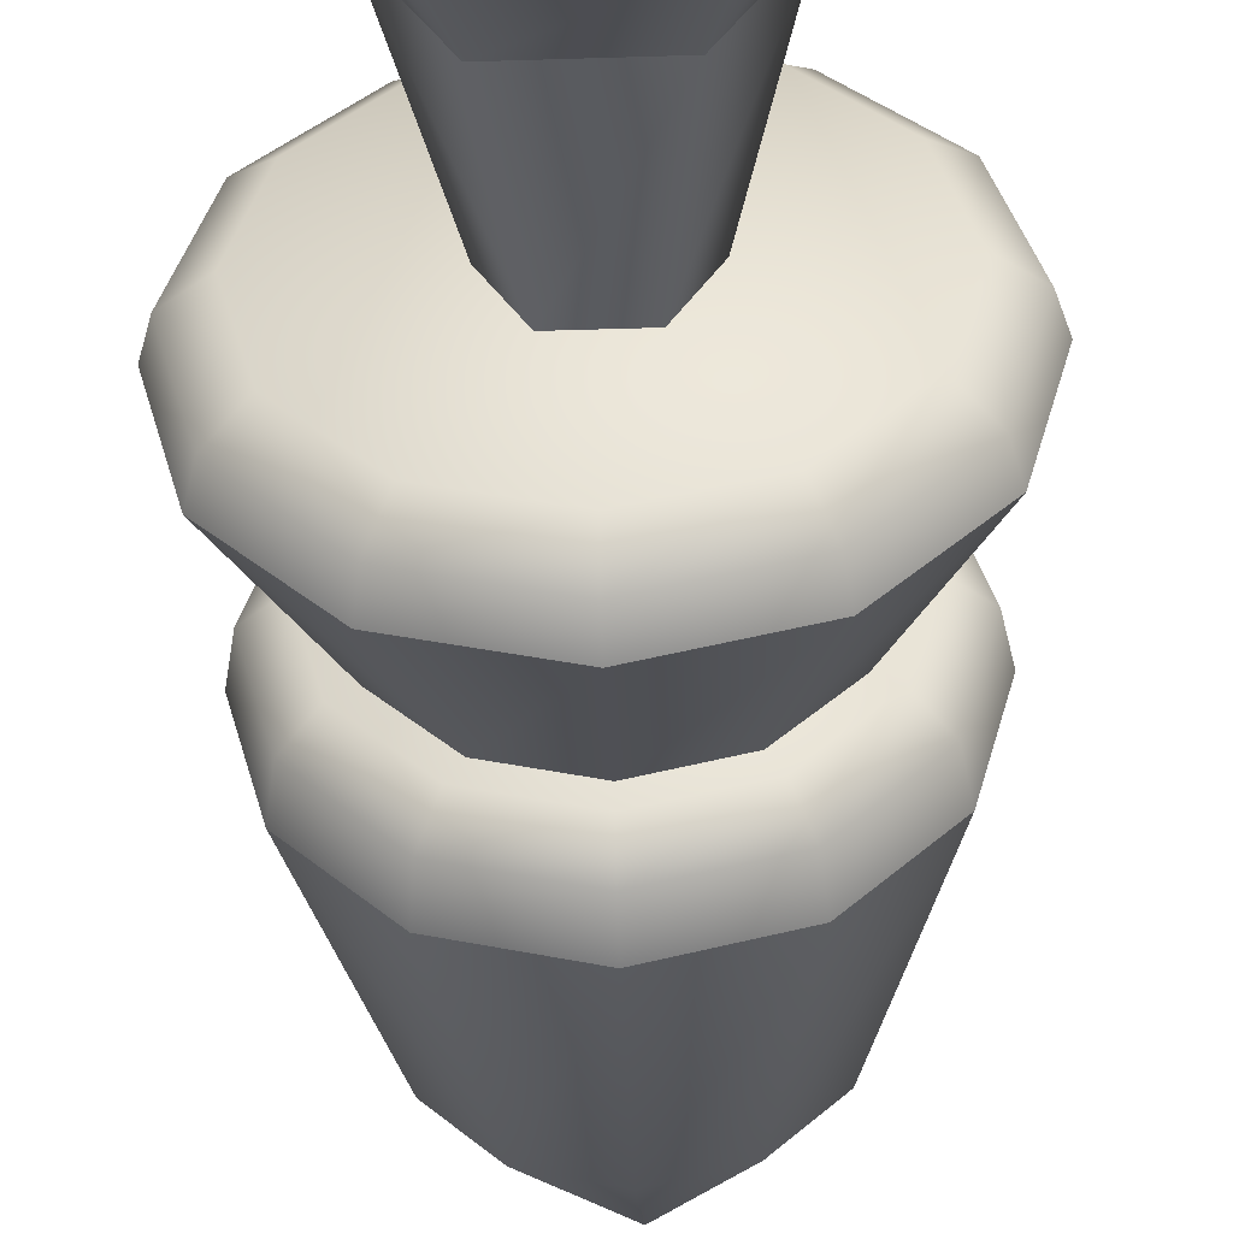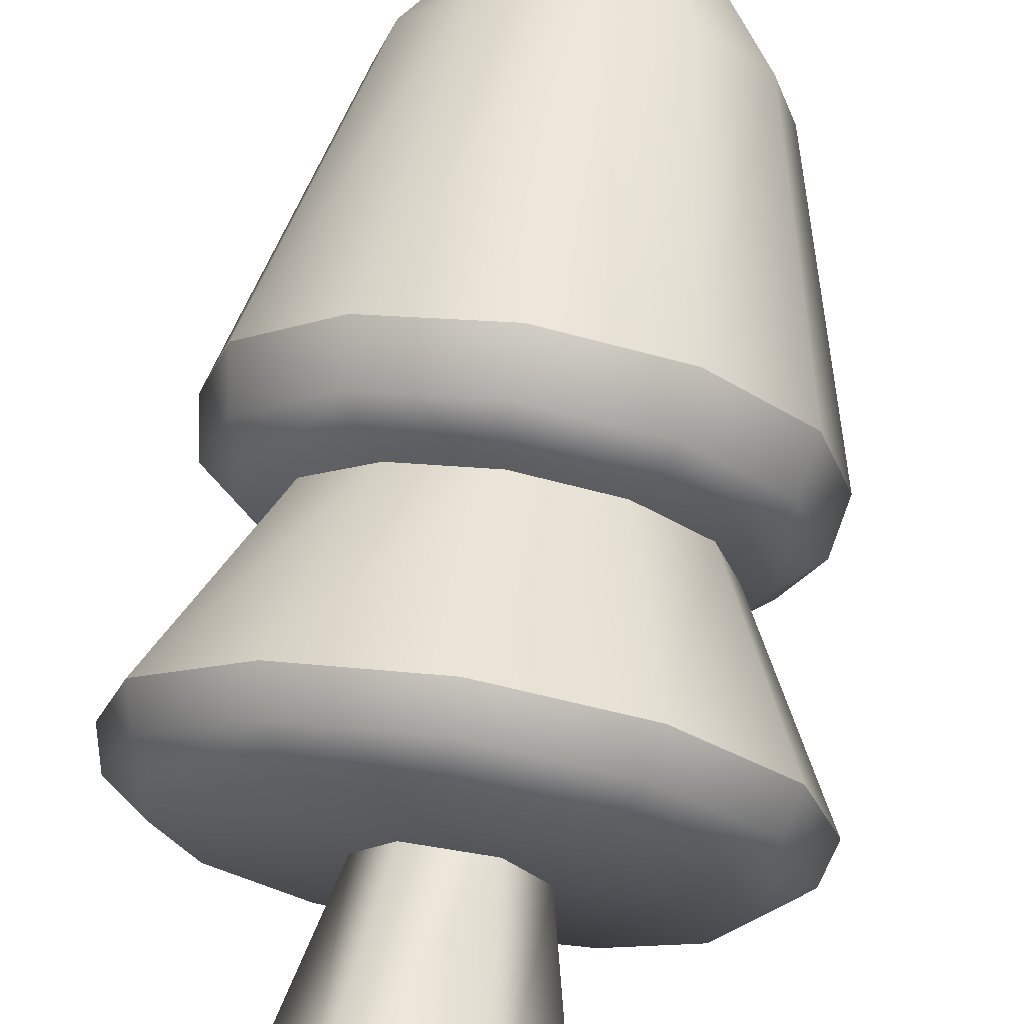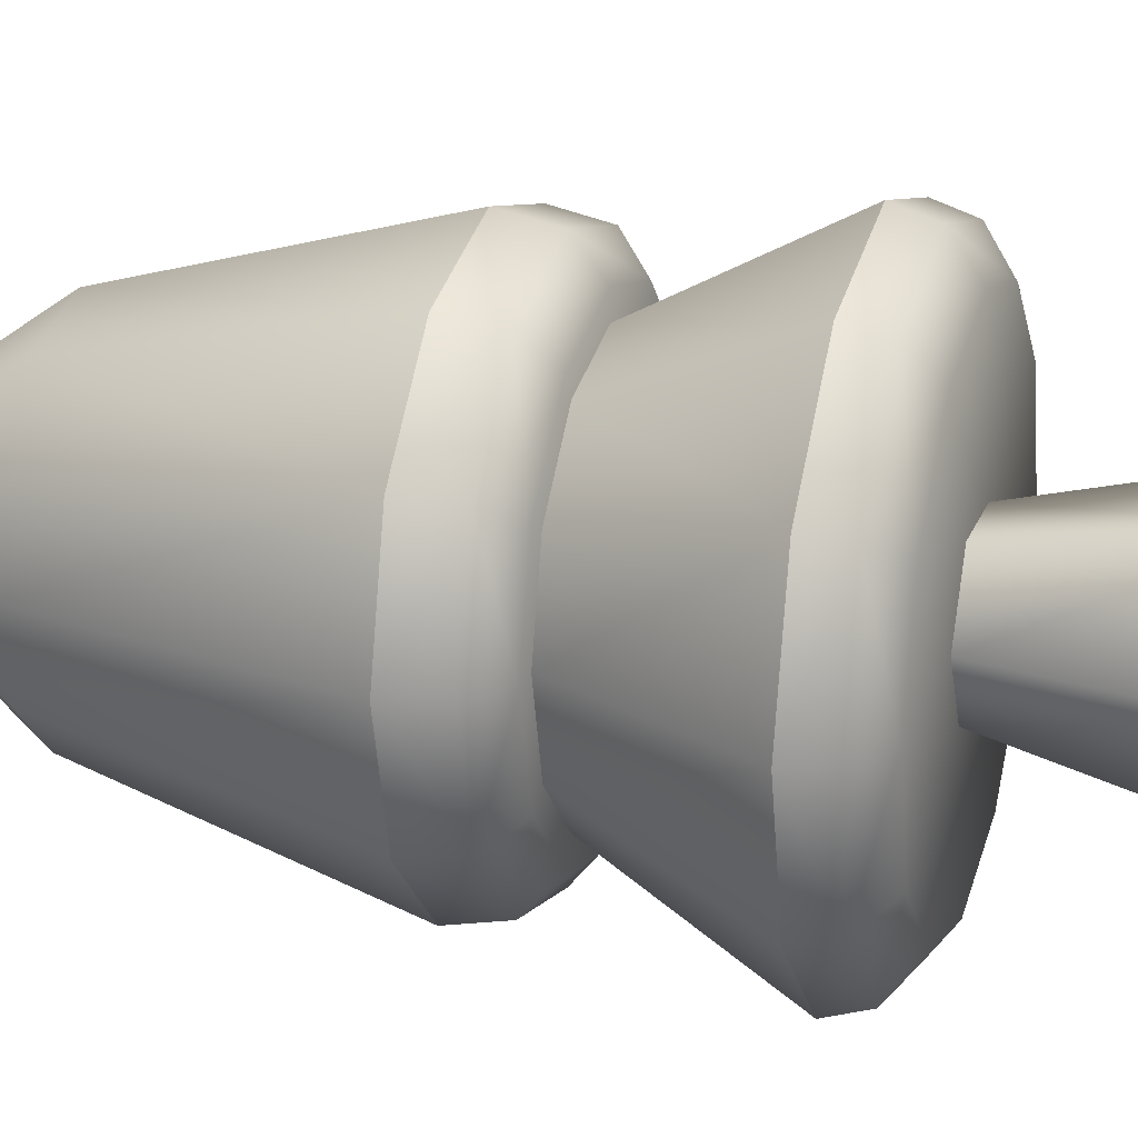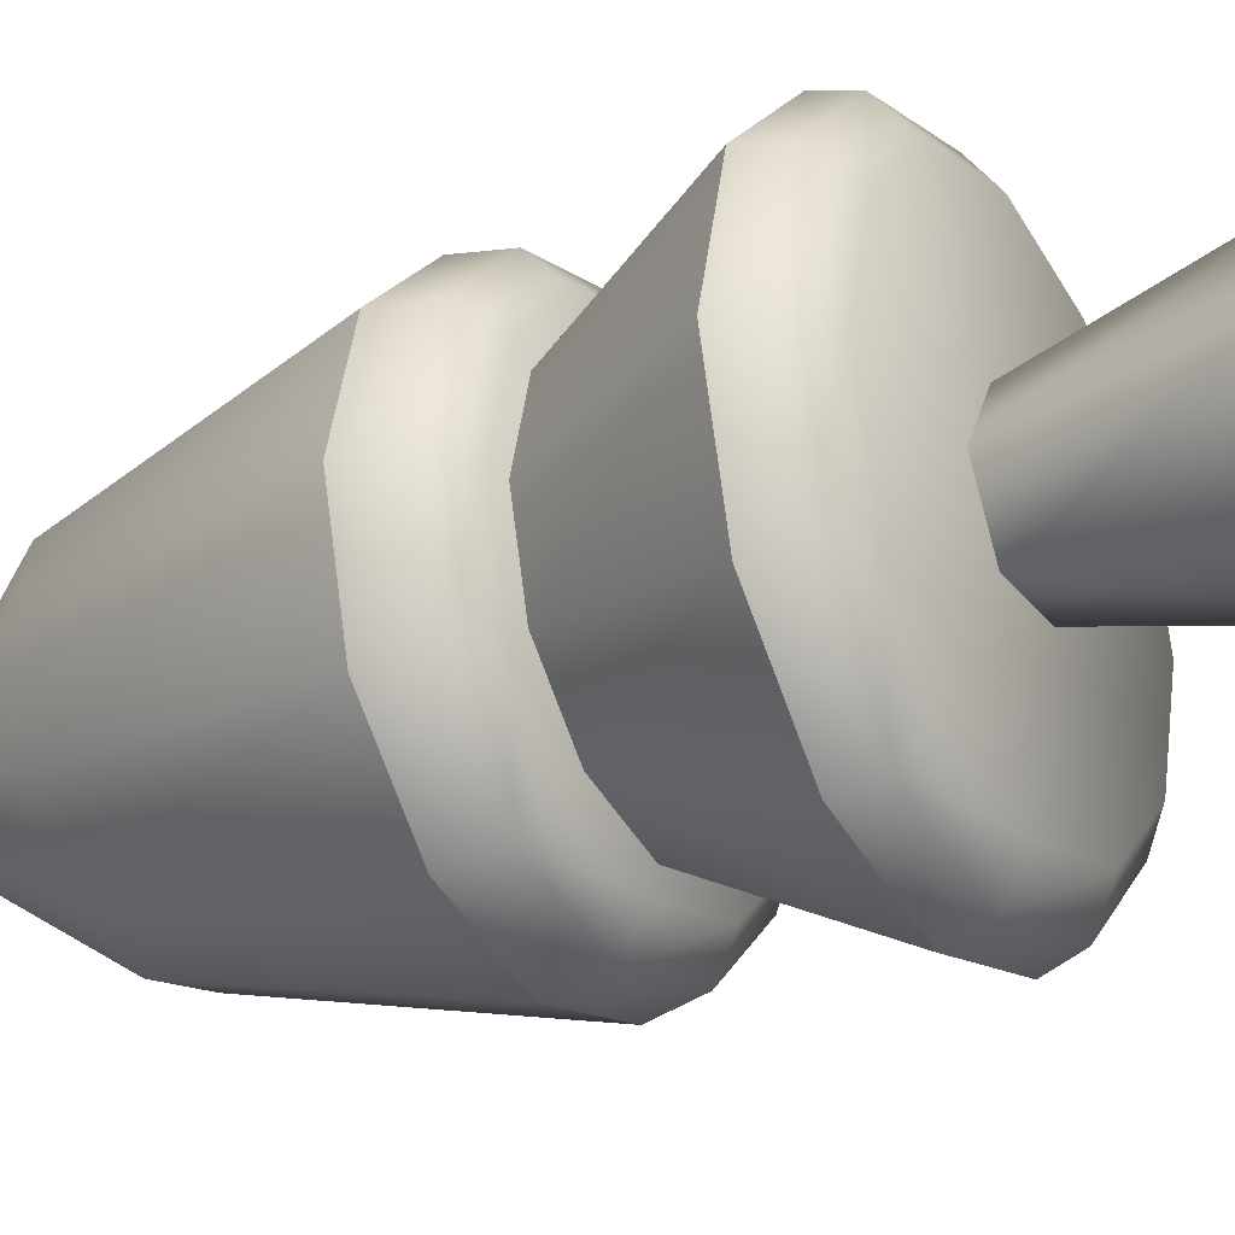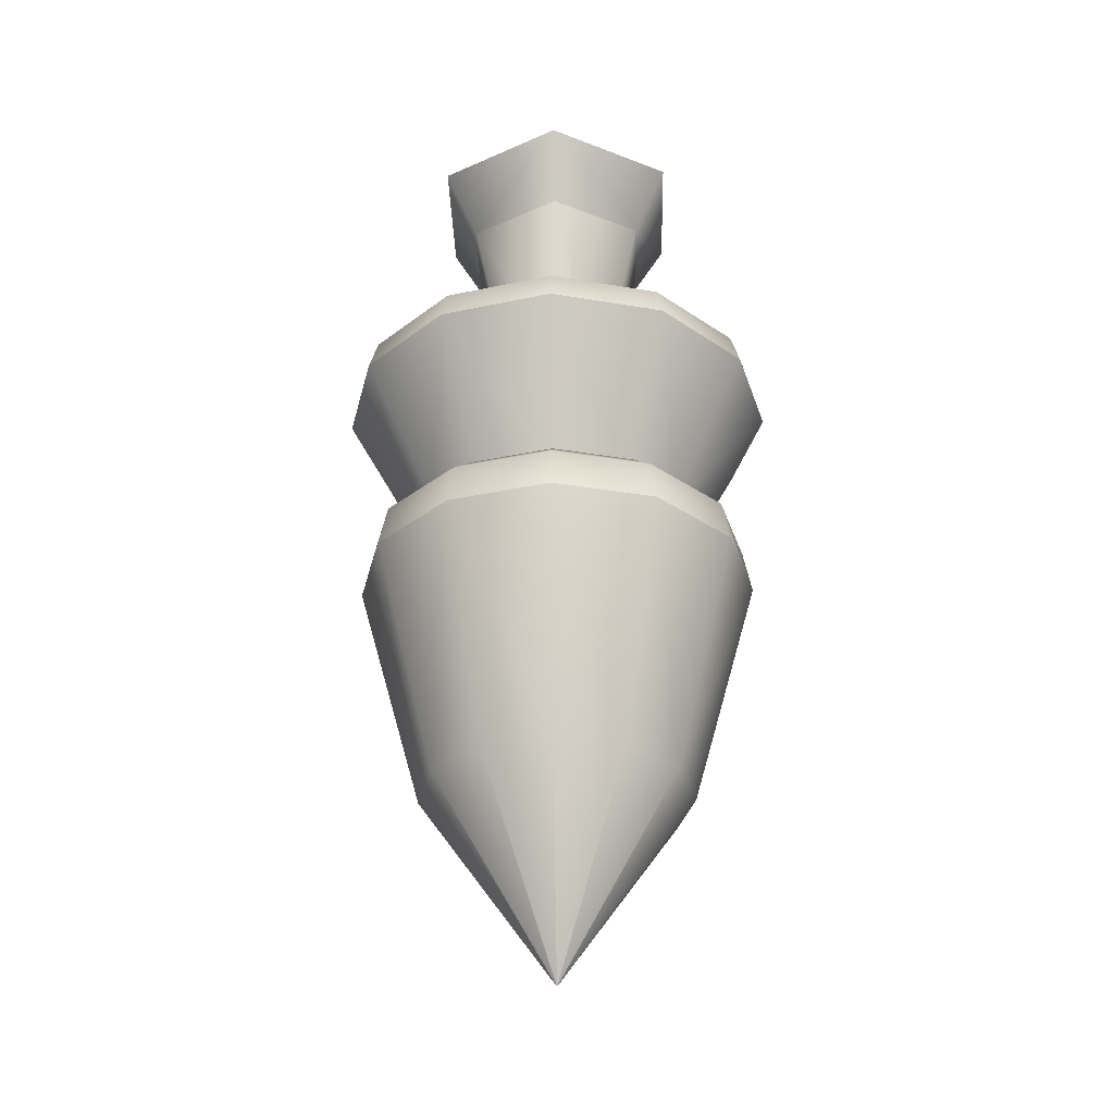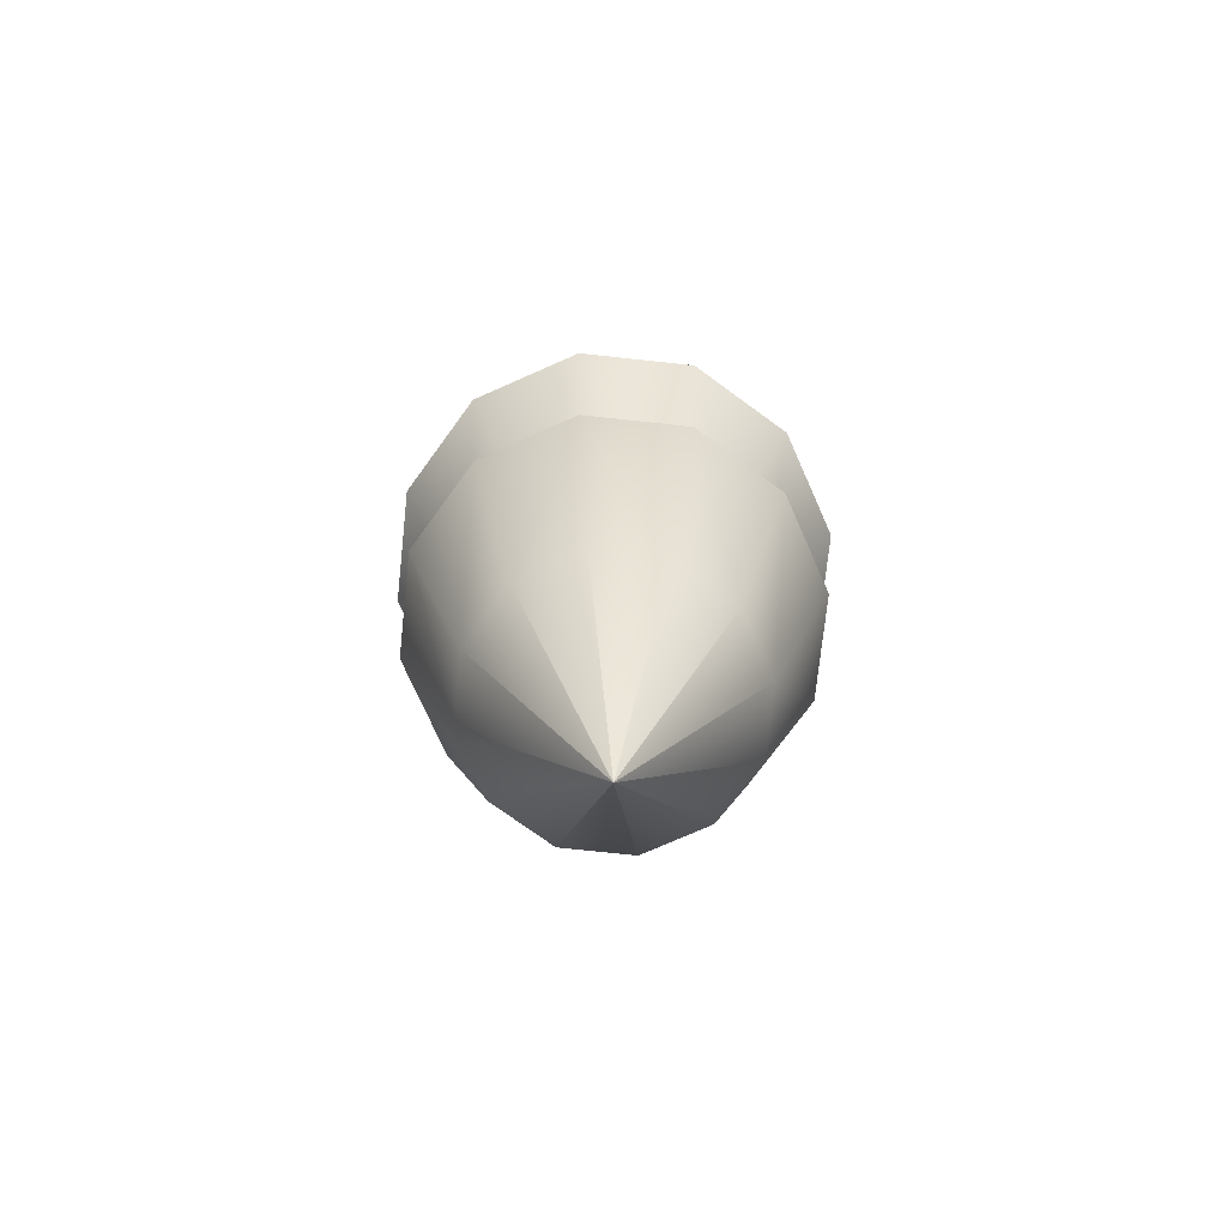
<metadata>
{"format":"obj","ext":"obj","renderer":"f3d","projection":"perspective","resolution":1024,"background":"white","views":[{"elev":-48.2,"azim":2.0,"up":"+Y"},{"elev":71.5,"azim":9.2,"up":"+Y"},{"elev":21.7,"azim":-73.3,"up":"+Y"},{"elev":-29.0,"azim":-60.1,"up":"+Y"},{"elev":-32.4,"azim":-88.4,"up":"+Z"},{"elev":-74.3,"azim":-111.1,"up":"+Z"}]}
</metadata>
<code>
o tree-pine-snow-small
v 0.21 0 0
v 0.105 -0.1819 0
v 0.105 0.1819 0
v -0.105 -0.1819 0
v -0.105 0.1819 0
v -0.21 0 0
v 0.07692 0.1332 -0.1044
v -0.07692 0.1332 -0.1044
v 0.04505 0.07802 -0.3654
v -0.04505 0.07802 -0.3654
v -0.07692 -0.1332 -0.1044
v 0.07692 -0.1332 -0.1044
v -0.04505 -0.07802 -0.3654
v 0.04505 -0.07802 -0.3654
v -0.1538 -0 -0.1044
v 0.1538 -0 -0.1044
v -0.09009 -0 -0.3654
v 0.09009 -0 -0.3654
v -0.1004 0.174 -1.118
v -0.174 0.1004 -1.118
v -0 0 -1.398
v -0.2009 0 -1.118
v -0.174 -0.1004 -1.118
v -0.1004 -0.174 -1.118
v -0 -0.2009 -1.118
v 0.1004 -0.174 -1.118
v 0.174 -0.1004 -1.118
v 0.2009 0 -1.118
v 0.174 0.1004 -1.118
v 0.1004 0.174 -1.118
v -0 0.2009 -1.118
v 0.2431 0 -0.665
v 0.2105 -0.1215 -0.665
v 0.2105 0.1215 -0.665
v 0.1215 0.2105 -0.665
v 0.1215 -0.2105 -0.665
v -0 0.2431 -0.665
v -0 -0.2431 -0.665
v -0.1215 -0.2105 -0.665
v -0.1215 0.2105 -0.665
v -0.2105 -0.1215 -0.665
v -0.2105 0.1215 -0.665
v -0.2431 -0 -0.665
v 0.2486 0.1435 -0.7
v 0.1435 0.2486 -0.7
v 0.1435 -0.2486 -0.7
v -0 -0.287 -0.7
v 0.2486 -0.1435 -0.7
v 0.287 0 -0.7
v -0 0.287 -0.7
v -0.1435 0.2486 -0.7
v -0.2486 0.1435 -0.7
v -0.287 0 -0.7
v -0.1435 -0.2486 -0.7
v -0.2486 -0.1435 -0.7
v -0.2598 0.15 -0.7645
v -0.15 0.2598 -0.7645
v -0 -0.2999 -0.7645
v 0.15 -0.2598 -0.7645
v 0.2598 0.15 -0.7645
v 0.15 0.2598 -0.7645
v -0.2999 0 -0.7645
v 0.2598 -0.15 -0.7645
v -0 0.2999 -0.7645
v 0.2999 0 -0.7645
v -0.15 -0.2598 -0.7645
v -0.2598 -0.15 -0.7645
v -0.166 -0.2875 -0.4469
v -0 -0.332 -0.4469
v -0.1063 -0.1841 -0.665
v 0 -0.2126 -0.665
v 0.166 0.2875 -0.4469
v -0 0.332 -0.4469
v 0.1063 0.1841 -0.665
v 0 0.2126 -0.665
v 0.2875 -0.166 -0.4469
v 0.332 0 -0.4469
v 0.1841 -0.1063 -0.665
v 0.2126 0 -0.665
v -0.332 0 -0.4469
v -0.2126 0 -0.665
v -0.2875 0.166 -0.4469
v -0.1841 0.1063 -0.665
v 0.166 -0.2875 -0.4469
v 0.1063 -0.1841 -0.665
v -0.166 0.2875 -0.4469
v -0.1063 0.1841 -0.665
v 0.2875 0.166 -0.4469
v 0.1841 0.1063 -0.665
v -0.2875 -0.166 -0.4469
v -0.1841 -0.1063 -0.665
v -0 0.3174 -0.4004
v -0.1587 0.2749 -0.4004
v 0.2749 -0.1587 -0.4004
v 0.3174 0 -0.4004
v -0.1587 -0.2749 -0.4004
v -0 -0.3174 -0.4004
v 0.1587 -0.2749 -0.4004
v -0.2749 -0.1587 -0.4004
v 0.1587 0.2749 -0.4004
v -0.3174 -0 -0.4004
v -0.2749 0.1587 -0.4004
v 0.2749 0.1587 -0.4004
v 0.2686 -0 -0.3654
v 0.2326 -0.1343 -0.3654
v 0.2326 0.1343 -0.3654
v 0.1343 -0.2326 -0.3654
v 0.1343 0.2326 -0.3654
v -0 -0.2686 -0.3654
v -0 0.2686 -0.3654
v -0.1343 0.2326 -0.3654
v -0.1343 -0.2326 -0.3654
v -0.2326 -0.1343 -0.3654
v -0.2326 0.1343 -0.3654
v -0.2686 -0 -0.3654
f 3 2 1
f 2 3 4
f 4 3 5
f 4 5 6
f 9 8 7
f 8 9 10
f 13 12 11
f 12 13 14
f 7 5 3
f 5 7 8
f 11 2 4
f 2 11 12
f 6 11 4
f 11 6 15
f 6 8 15
f 8 6 5
f 7 1 16
f 1 7 3
f 15 13 11
f 13 15 17
f 14 16 12
f 16 14 18
f 18 7 16
f 7 18 9
f 8 17 15
f 17 8 10
f 12 1 2
f 1 12 16
f 21 20 19
f 20 21 22
f 22 21 23
f 21 24 23
f 21 25 24
f 21 26 25
f 21 27 26
f 28 27 21
f 29 28 21
f 30 29 21
f 21 19 31
f 21 31 30
f 34 33 32
f 33 34 35
f 33 35 36
f 36 35 37
f 36 37 38
f 38 37 39
f 39 37 40
f 39 40 41
f 41 40 42
f 41 42 43
f 45 34 44
f 34 45 35
f 36 47 46
f 47 36 38
f 33 46 48
f 46 33 36
f 32 48 49
f 48 32 33
f 44 32 49
f 32 44 34
f 51 37 50
f 37 51 40
f 52 43 42
f 43 52 53
f 41 54 39
f 54 41 55
f 51 42 40
f 42 51 52
f 50 35 45
f 35 50 37
f 38 54 47
f 54 38 39
f 43 55 41
f 55 43 53
f 51 56 52
f 56 51 57
f 58 46 47
f 46 58 59
f 60 45 44
f 45 60 61
f 52 62 53
f 62 52 56
f 63 46 59
f 46 63 48
f 61 50 45
f 50 61 64
f 65 44 49
f 44 65 60
f 66 47 54
f 47 66 58
f 64 51 50
f 51 64 57
f 67 54 55
f 54 67 66
f 65 48 63
f 48 65 49
f 55 62 67
f 62 55 53
f 19 56 57
f 56 19 20
f 67 24 66
f 24 67 23
f 28 60 65
f 60 28 29
f 30 64 61
f 64 30 31
f 27 65 63
f 65 27 28
f 29 61 60
f 61 29 30
f 25 59 58
f 59 25 26
f 56 22 62
f 22 56 20
f 26 63 59
f 63 26 27
f 62 23 67
f 23 62 22
f 24 58 66
f 58 24 25
f 31 57 64
f 57 31 19
f 70 69 68
f 69 70 71
f 74 73 72
f 73 74 75
f 78 77 76
f 77 78 79
f 82 81 80
f 81 82 83
f 71 84 69
f 84 71 85
f 87 82 86
f 82 87 83
f 75 86 73
f 86 75 87
f 89 72 88
f 72 89 74
f 79 88 77
f 88 79 89
f 90 70 68
f 70 90 91
f 85 76 84
f 76 85 78
f 80 91 90
f 91 80 81
f 73 93 92
f 93 73 86
f 77 94 76
f 94 77 95
f 68 97 96
f 97 68 69
f 76 98 84
f 98 76 94
f 90 96 99
f 96 90 68
f 72 92 100
f 92 72 73
f 102 80 101
f 80 102 82
f 99 80 90
f 80 99 101
f 88 95 77
f 95 88 103
f 88 100 103
f 100 88 72
f 69 98 97
f 98 69 84
f 86 102 93
f 102 86 82
f 106 105 104
f 105 106 107
f 107 106 108
f 107 108 109
f 109 108 110
f 109 110 111
f 109 111 112
f 112 111 113
f 113 111 114
f 113 114 115
f 103 104 95
f 104 103 106
f 115 99 113
f 99 115 101
f 105 98 94
f 98 105 107
f 104 94 95
f 94 104 105
f 107 97 98
f 97 107 109
f 93 110 92
f 110 93 111
f 92 108 100
f 108 92 110
f 93 114 111
f 114 93 102
f 102 115 114
f 115 102 101
f 100 106 103
f 106 100 108
f 109 96 97
f 96 109 112
f 113 96 112
f 96 113 99
f 3 2 1
f 2 3 4
f 4 3 5
f 4 5 6
f 9 8 7
f 8 9 10
f 13 12 11
f 12 13 14
f 7 5 3
f 5 7 8
f 11 2 4
f 2 11 12
f 6 11 4
f 11 6 15
f 6 8 15
f 8 6 5
f 7 1 16
f 1 7 3
f 15 13 11
f 13 15 17
f 14 16 12
f 16 14 18
f 18 7 16
f 7 18 9
f 8 17 15
f 17 8 10
f 12 1 2
f 1 12 16
f 21 20 19
f 20 21 22
f 22 21 23
f 21 24 23
f 21 25 24
f 21 26 25
f 21 27 26
f 28 27 21
f 29 28 21
f 30 29 21
f 21 19 31
f 21 31 30
f 34 33 32
f 33 34 35
f 33 35 36
f 36 35 37
f 36 37 38
f 38 37 39
f 39 37 40
f 39 40 41
f 41 40 42
f 41 42 43
f 45 34 44
f 34 45 35
f 36 47 46
f 47 36 38
f 33 46 48
f 46 33 36
f 32 48 49
f 48 32 33
f 44 32 49
f 32 44 34
f 51 37 50
f 37 51 40
f 52 43 42
f 43 52 53
f 41 54 39
f 54 41 55
f 51 42 40
f 42 51 52
f 50 35 45
f 35 50 37
f 38 54 47
f 54 38 39
f 43 55 41
f 55 43 53
f 51 56 52
f 56 51 57
f 58 46 47
f 46 58 59
f 60 45 44
f 45 60 61
f 52 62 53
f 62 52 56
f 63 46 59
f 46 63 48
f 61 50 45
f 50 61 64
f 65 44 49
f 44 65 60
f 66 47 54
f 47 66 58
f 64 51 50
f 51 64 57
f 67 54 55
f 54 67 66
f 65 48 63
f 48 65 49
f 55 62 67
f 62 55 53
f 19 56 57
f 56 19 20
f 67 24 66
f 24 67 23
f 28 60 65
f 60 28 29
f 30 64 61
f 64 30 31
f 27 65 63
f 65 27 28
f 29 61 60
f 61 29 30
f 25 59 58
f 59 25 26
f 56 22 62
f 22 56 20
f 26 63 59
f 63 26 27
f 62 23 67
f 23 62 22
f 24 58 66
f 58 24 25
f 31 57 64
f 57 31 19
f 70 69 68
f 69 70 71
f 74 73 72
f 73 74 75
f 78 77 76
f 77 78 79
f 82 81 80
f 81 82 83
f 71 84 69
f 84 71 85
f 87 82 86
f 82 87 83
f 75 86 73
f 86 75 87
f 89 72 88
f 72 89 74
f 79 88 77
f 88 79 89
f 90 70 68
f 70 90 91
f 85 76 84
f 76 85 78
f 80 91 90
f 91 80 81
f 73 93 92
f 93 73 86
f 77 94 76
f 94 77 95
f 68 97 96
f 97 68 69
f 76 98 84
f 98 76 94
f 90 96 99
f 96 90 68
f 72 92 100
f 92 72 73
f 102 80 101
f 80 102 82
f 99 80 90
f 80 99 101
f 88 95 77
f 95 88 103
f 88 100 103
f 100 88 72
f 69 98 97
f 98 69 84
f 86 102 93
f 102 86 82
f 106 105 104
f 105 106 107
f 107 106 108
f 107 108 109
f 109 108 110
f 109 110 111
f 109 111 112
f 112 111 113
f 113 111 114
f 113 114 115
f 103 104 95
f 104 103 106
f 115 99 113
f 99 115 101
f 105 98 94
f 98 105 107
f 104 94 95
f 94 104 105
f 107 97 98
f 97 107 109
f 93 110 92
f 110 93 111
f 92 108 100
f 108 92 110
f 93 114 111
f 114 93 102
f 102 115 114
f 115 102 101
f 100 106 103
f 106 100 108
f 109 96 97
f 96 109 112
f 113 96 112
f 96 113 99

</code>
